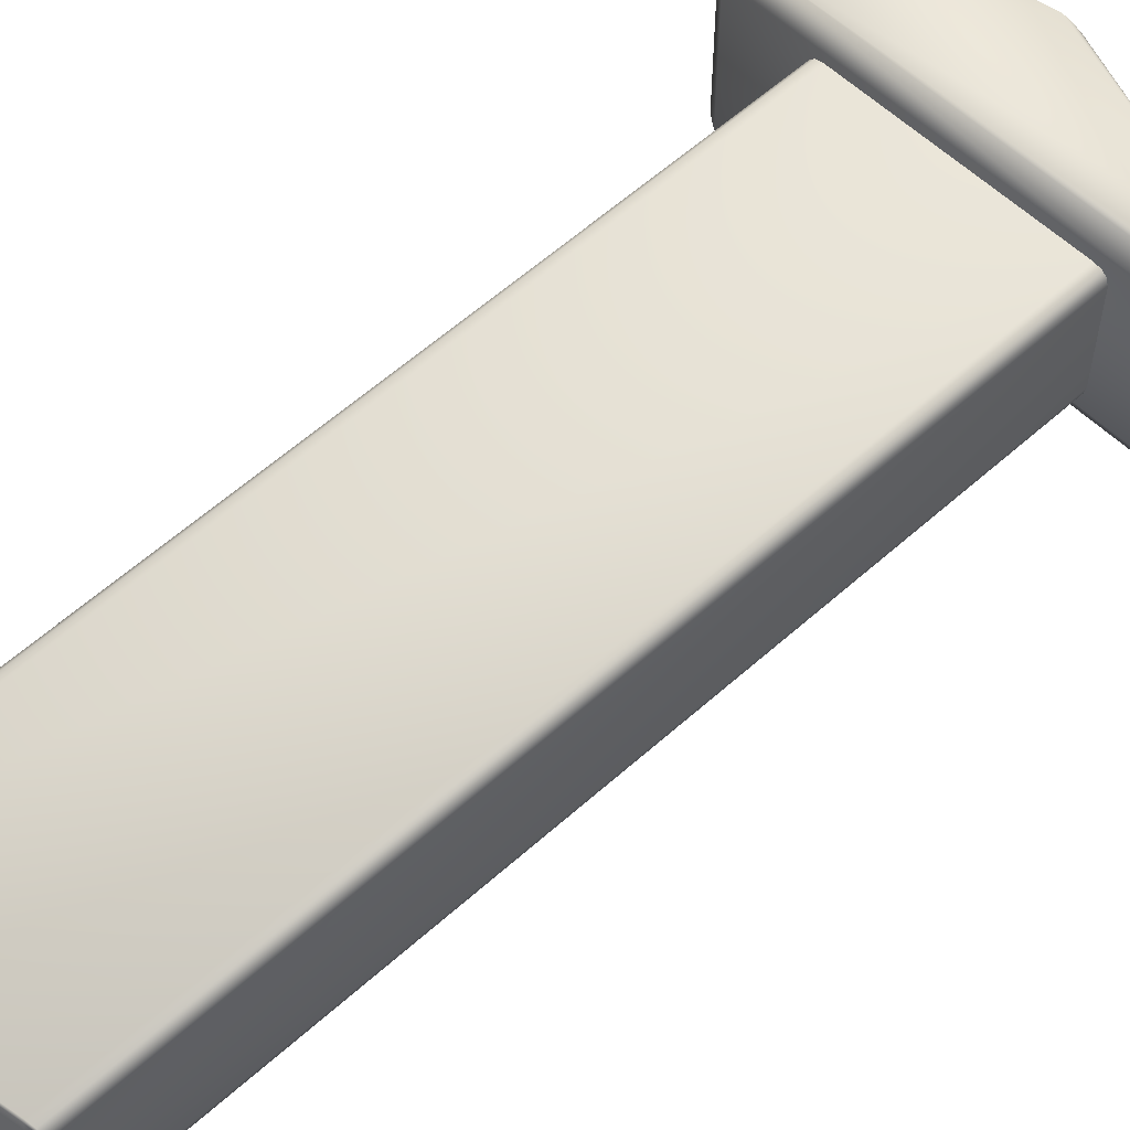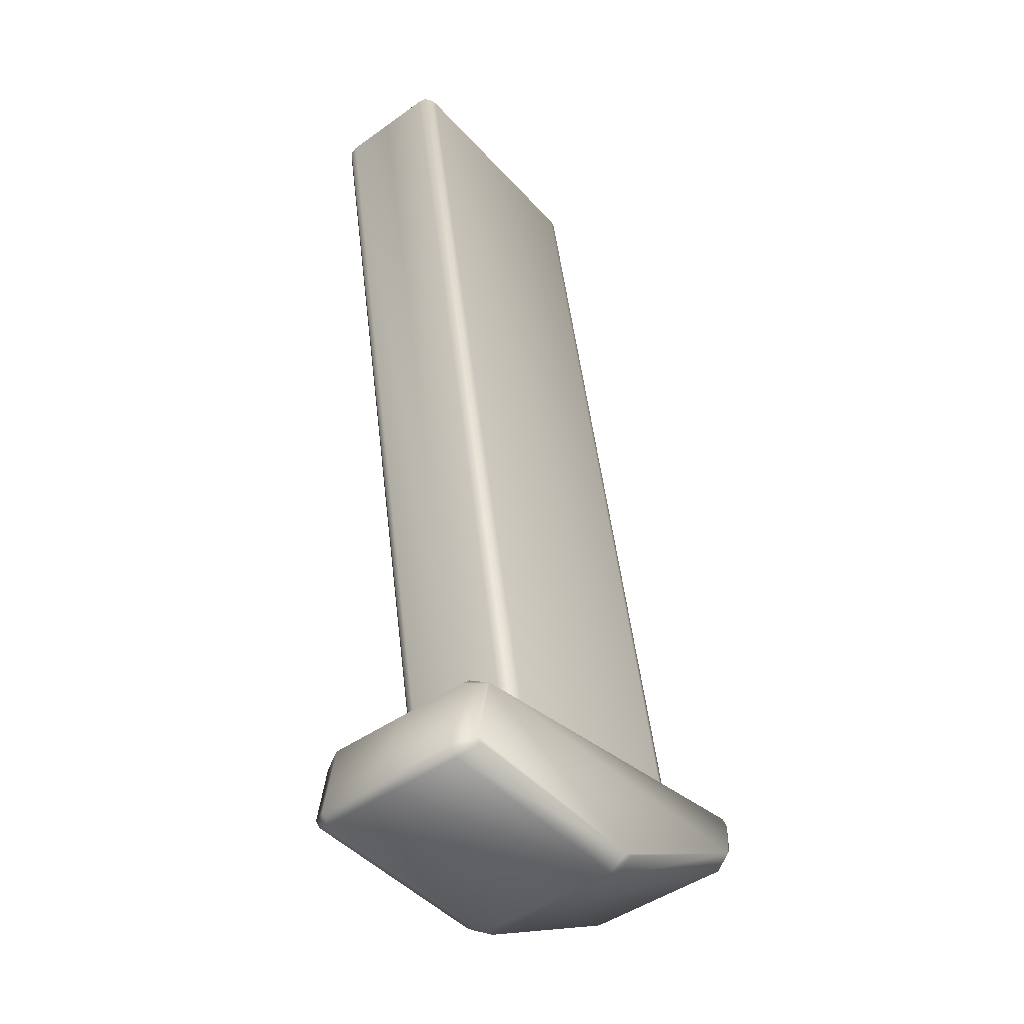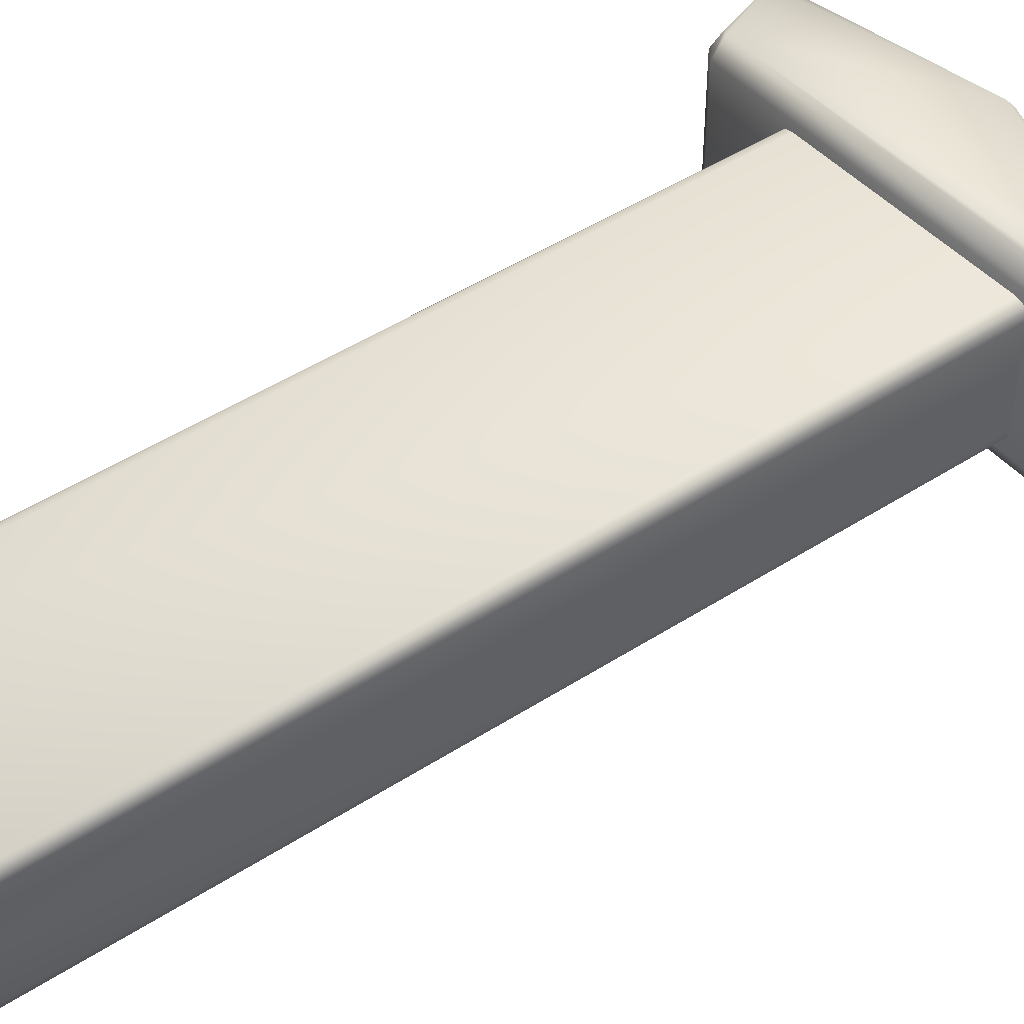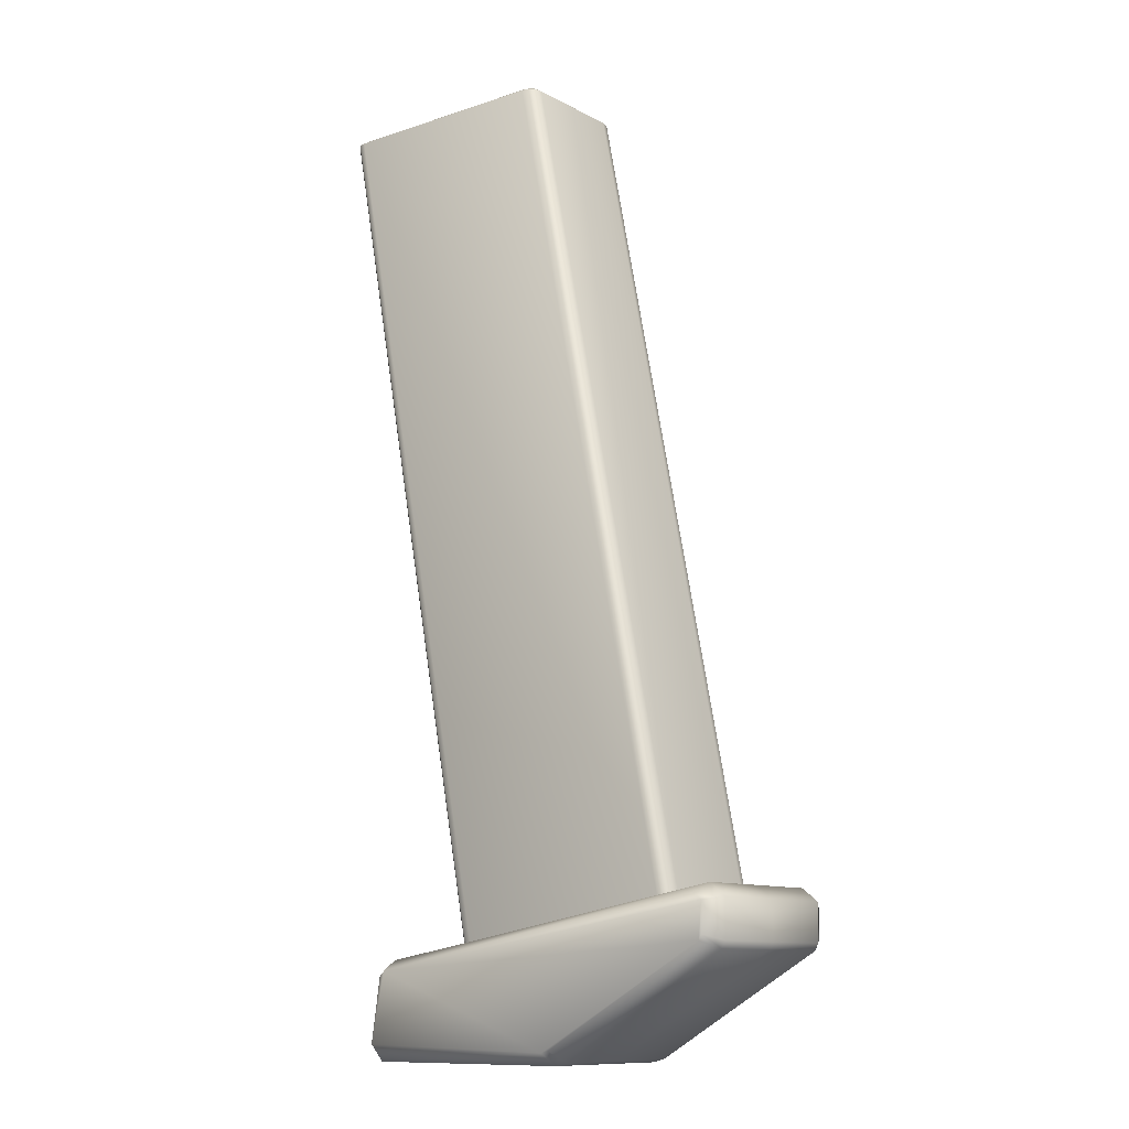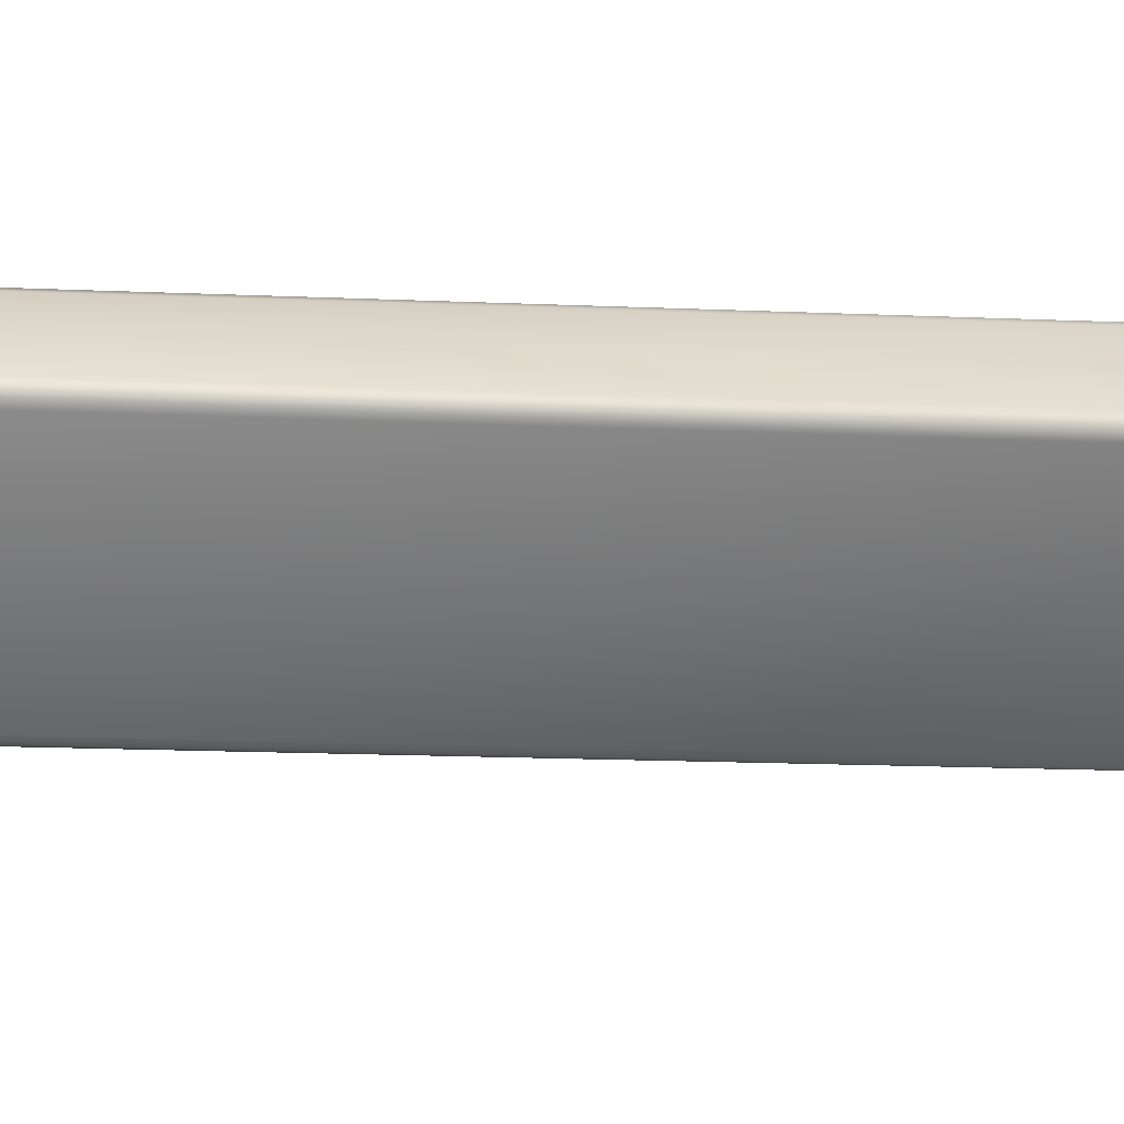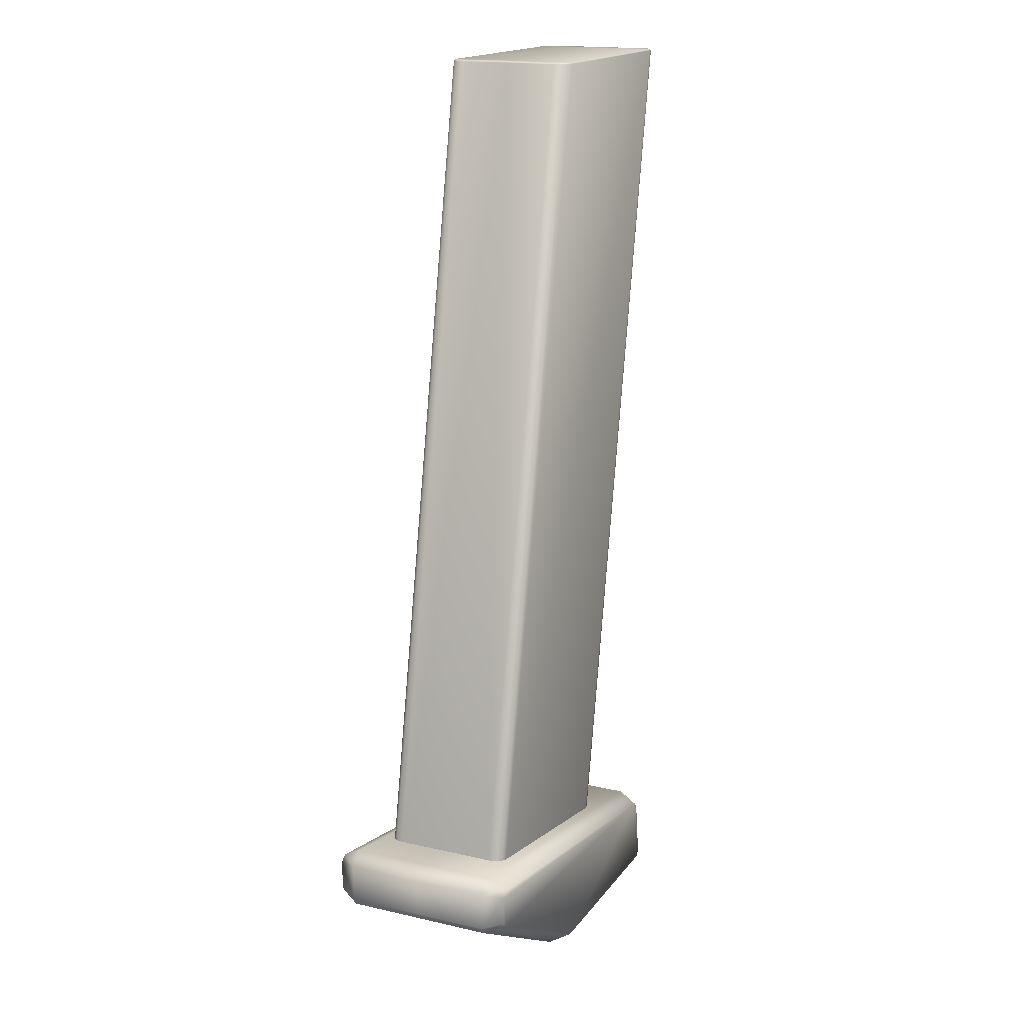
<metadata>
{"format":"obj","ext":"obj","renderer":"f3d","projection":"perspective","resolution":1024,"background":"white","views":[{"elev":56.7,"azim":-144.4,"up":"+Z"},{"elev":-45.9,"azim":129.3,"up":"+Y"},{"elev":45.2,"azim":-138.1,"up":"+Z"},{"elev":-11.4,"azim":-141.3,"up":"+Y"},{"elev":-58.1,"azim":77.3,"up":"+Z"},{"elev":17.2,"azim":-65.4,"up":"+Y"}]}
</metadata>
<code>
o default:default.001_default:default.001
v 0.02804 -0.09027 -0.000424
v -0.01423 -0.08793 0.0035
v -0.01454 -0.09027 -0.000424
v -0.04793 -0.06086 0.0035
v -0.0492 -0.06193 0.0035
v 0.0243 -0.0734 0.0035
v -0.04859 -0.06875 0.0035
v -0.01591 -0.08748 0.0035
v -0.01682 -0.08966 -0.000424
v -0.04918 -0.06771 0.0035
v -0.05063 -0.07008 -0.000424
v 0.02623 -0.08798 0.0035
v 0.02959 -0.08846 -0.000424
v 0.02713 -0.08693 0.0035
v 0.02727 -0.07348 -0.000424
v 0.02528 -0.07439 0.0035
v 0.02519 -0.07136 -0.000424
v -0.04842 -0.05879 -0.000424
v -0.04793 -0.06086 0.0035
v -0.05142 -0.06133 -0.000424
v -0.0492 -0.06193 0.0035
v -0.05142 -0.06871 -0.000424
v -0.01454 -0.09027 -0.000424
v -0.01682 -0.08966 -0.01516
v -0.01454 -0.09027 -0.01516
v -0.01682 -0.08966 -0.02989
v -0.01454 -0.09027 -0.02989
v -0.05063 -0.07008 -0.000424
v -0.01682 -0.08966 -0.000424
v -0.05063 -0.07008 -0.02989
v -0.05063 -0.07008 -0.01516
v -0.05142 -0.06871 -0.02989
v -0.05142 -0.06871 -0.01516
v -0.05142 -0.06133 -0.02989
v -0.05142 -0.06133 -0.01516
v -0.04842 -0.05879 -0.02989
v -0.04842 -0.05879 -0.01516
v 0.02519 -0.07136 -0.02989
v 0.02519 -0.07136 -0.01516
v 0.02727 -0.07348 -0.02989
v 0.02727 -0.07348 -0.01516
v 0.02959 -0.08846 -0.02989
v 0.02959 -0.08846 -0.01516
v 0.02804 -0.09027 -0.000424
v 0.02959 -0.08846 -0.000424
v 0.02727 -0.07348 -0.000424
v 0.02519 -0.07136 -0.000424
v -0.04842 -0.05879 -0.000424
v -0.05142 -0.06133 -0.000424
v -0.05142 -0.06871 -0.000424
v 0.02804 -0.09027 -0.02989
v 0.02804 -0.09027 -0.01516
v -0.01454 -0.09027 -0.01516
v -0.01454 -0.09027 -0.000424
v -0.01454 -0.09027 -0.02989
v -0.01423 -0.08793 -0.03381
v 0.02713 -0.08693 -0.03381
v 0.02623 -0.08798 -0.03381
v -0.05063 -0.07008 -0.02989
v -0.04859 -0.06875 -0.03381
v -0.01682 -0.08966 -0.02989
v -0.01591 -0.08748 -0.03381
v -0.01454 -0.09027 -0.02989
v 0.02804 -0.09027 -0.02989
v 0.02959 -0.08846 -0.02989
v 0.02727 -0.07348 -0.02989
v 0.02528 -0.07439 -0.03381
v 0.02519 -0.07136 -0.02989
v 0.0243 -0.0734 -0.03381
v -0.04842 -0.05879 -0.02989
v -0.04793 -0.06086 -0.03381
v -0.05142 -0.06133 -0.02989
v -0.0492 -0.06193 -0.03381
v -0.05142 -0.06871 -0.02989
v -0.04918 -0.06771 -0.03381
v -0.04793 -0.06086 -0.03381
v -0.0492 -0.06193 -0.03381
v 0.009663 -0.07283 -0.01516
v 0.04215 0.09891 -0.02525
v 0.04215 0.09891 -0.01516
v 0.04184 0.09891 -0.02677
v 0.009663 -0.07283 -0.02525
v 0.04093 0.09891 -0.02769
v 0.009363 -0.07278 -0.02677
v 0.0394 0.09891 -0.02799
v 0.008463 -0.07262 -0.02769
v -0.03643 -0.06479 -0.02799
v 0.006962 -0.07236 -0.02799
v -0.03913 -0.06432 -0.01516
v -0.006805 0.09891 -0.01516
v -0.03913 -0.06432 -0.02525
v -0.006805 0.09891 -0.02525
v -0.03883 -0.06437 -0.02677
v -0.006501 0.09891 -0.02677
v -0.03793 -0.06453 -0.02769
v -0.005586 0.09891 -0.02769
v -0.004062 0.09891 -0.02799
v 0.04084 0.09921 -0.002909
v 0.0394 0.09891 -0.002323
v 0.04093 0.09891 -0.002628
v -0.004062 0.09891 -0.002323
v 0.03943 0.09921 -0.002628
v 0.04162 0.09921 -0.003693
v 0.04184 0.09891 -0.003543
v -0.005586 0.09891 -0.002628
v -0.003973 0.09921 -0.002628
v 0.03943 0.09921 -0.01516
v 0.0419 0.09921 -0.01516
v 0.0419 0.09921 -0.005097
v 0.04215 0.09891 -0.01516
v 0.04215 0.09891 -0.005067
v 0.03943 0.09921 -0.02769
v 0.04162 0.09921 -0.02662
v 0.0419 0.09921 -0.02522
v 0.04215 0.09891 -0.02525
v -0.006501 0.09891 -0.003543
v -0.005377 0.09921 -0.002909
v -0.003973 0.09921 -0.01516
v -0.003973 0.09921 -0.02769
v -0.004062 0.09891 -0.02799
v 0.0394 0.09891 -0.02799
v 0.04184 0.09891 -0.02677
v 0.04093 0.09891 -0.02769
v 0.04084 0.09921 -0.0274
v -0.005586 0.09891 -0.02769
v -0.005377 0.09921 -0.0274
v -0.006441 0.09921 -0.02522
v -0.006441 0.09921 -0.01516
v -0.006805 0.09891 -0.02525
v -0.006805 0.09891 -0.01516
v -0.006501 0.09891 -0.02677
v -0.006161 0.09921 -0.02662
v -0.006805 0.09891 -0.005067
v -0.006441 0.09921 -0.005097
v -0.006161 0.09921 -0.003693
v -0.03913 -0.06432 -0.01516
v -0.03913 -0.06432 -0.005067
v -0.006805 0.09891 -0.01516
v -0.006805 0.09891 -0.005067
v -0.03883 -0.06437 -0.003543
v -0.006501 0.09891 -0.003543
v -0.03793 -0.06453 -0.002628
v -0.005586 0.09891 -0.002628
v -0.03643 -0.06479 -0.002323
v -0.004062 0.09891 -0.002323
v 0.0394 0.09891 -0.002323
v 0.006962 -0.07236 -0.002323
v 0.008463 -0.07262 -0.002628
v 0.04093 0.09891 -0.002628
v 0.009363 -0.07278 -0.003543
v 0.04184 0.09891 -0.003543
v 0.009663 -0.07283 -0.005067
v 0.04215 0.09891 -0.005067
v 0.009663 -0.07283 -0.01516
v 0.04215 0.09891 -0.01516
f 1 2 3
f 4 5 6
f 5 7 6
f 6 7 2
f 7 8 2
f 2 8 3
f 8 9 3
f 7 9 8
f 5 10 7
f 10 11 7
f 7 11 9
f 2 1 12
f 1 13 12
f 12 13 14
f 13 15 14
f 14 15 16
f 15 17 16
f 16 17 6
f 17 18 6
f 6 18 19
f 18 20 19
f 19 20 21
f 20 22 21
f 21 22 10
f 22 11 10
f 16 6 14
f 6 2 14
f 14 2 12
f 23 24 25
f 24 26 25
f 26 27 25
f 28 24 29
f 24 23 29
f 26 24 30
f 24 31 30
f 30 31 32
f 31 33 32
f 32 33 34
f 33 35 34
f 34 35 36
f 35 37 36
f 36 37 38
f 37 39 38
f 38 39 40
f 39 41 40
f 40 41 42
f 41 43 42
f 44 43 45
f 43 41 45
f 45 41 46
f 41 39 46
f 46 39 47
f 39 37 47
f 47 37 48
f 37 35 48
f 48 35 49
f 35 33 49
f 49 33 50
f 33 31 50
f 50 31 28
f 31 24 28
f 42 43 51
f 51 43 52
f 43 44 52
f 52 44 53
f 44 54 53
f 53 55 52
f 55 51 52
f 56 57 58
f 59 60 61
f 60 62 61
f 61 62 63
f 62 56 63
f 63 56 64
f 56 58 64
f 64 58 65
f 58 57 65
f 65 57 66
f 57 67 66
f 66 67 68
f 67 69 68
f 68 69 70
f 69 71 70
f 62 60 56
f 60 69 56
f 56 69 57
f 69 67 57
f 70 71 72
f 71 73 72
f 72 73 74
f 73 75 74
f 76 69 77
f 69 60 77
f 77 60 75
f 60 59 75
f 75 59 74
f 78 79 80
f 81 79 82
f 79 78 82
f 83 81 84
f 81 82 84
f 85 83 86
f 83 84 86
f 87 85 88
f 85 86 88
f 89 90 91
f 90 92 91
f 91 92 93
f 92 94 93
f 93 94 95
f 94 96 95
f 95 96 87
f 96 97 87
f 87 97 85
f 98 99 100
f 101 99 102
f 99 98 102
f 102 98 103
f 98 100 103
f 103 100 104
f 105 101 106
f 101 102 106
f 106 102 107
f 102 103 107
f 107 103 108
f 103 109 108
f 108 109 110
f 109 111 110
f 103 104 109
f 104 111 109
f 112 107 113
f 107 108 113
f 113 108 114
f 108 110 114
f 114 110 115
f 116 105 117
f 105 106 117
f 117 106 118
f 106 107 118
f 118 107 119
f 107 112 119
f 119 112 120
f 112 121 120
f 115 122 114
f 122 113 114
f 122 123 113
f 123 124 113
f 113 124 112
f 124 121 112
f 121 124 123
f 120 125 119
f 125 126 119
f 119 126 118
f 126 127 118
f 118 127 128
f 127 129 128
f 128 129 130
f 125 131 126
f 131 132 126
f 126 132 127
f 132 129 127
f 129 132 131
f 130 133 128
f 133 134 128
f 128 134 118
f 134 117 118
f 133 116 135
f 116 117 135
f 135 117 134
f 133 135 134
f 136 137 138
f 137 139 138
f 137 140 139
f 140 141 139
f 140 142 141
f 142 143 141
f 142 144 143
f 144 145 143
f 145 144 146
f 144 147 146
f 146 147 148
f 146 148 149
f 148 150 149
f 149 150 151
f 150 152 151
f 151 152 153
f 152 154 153
f 153 154 155

</code>
